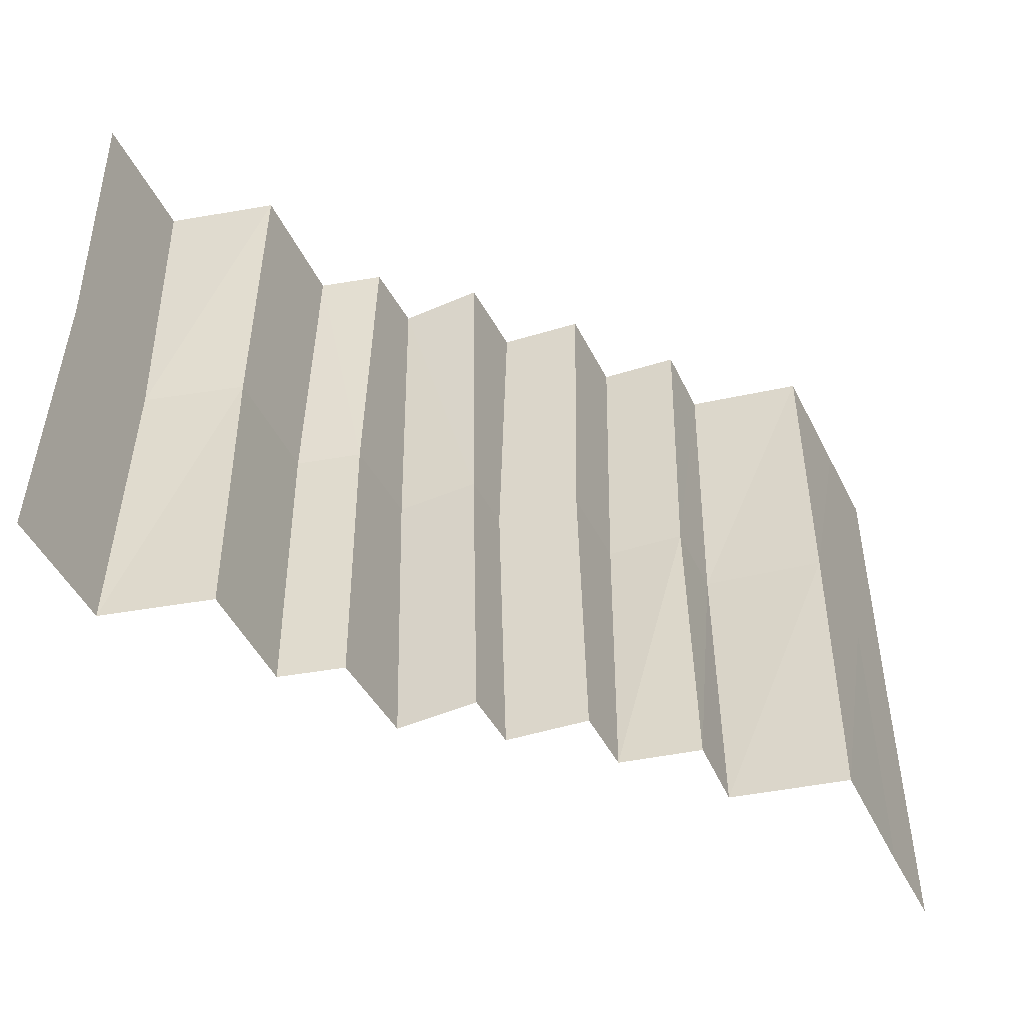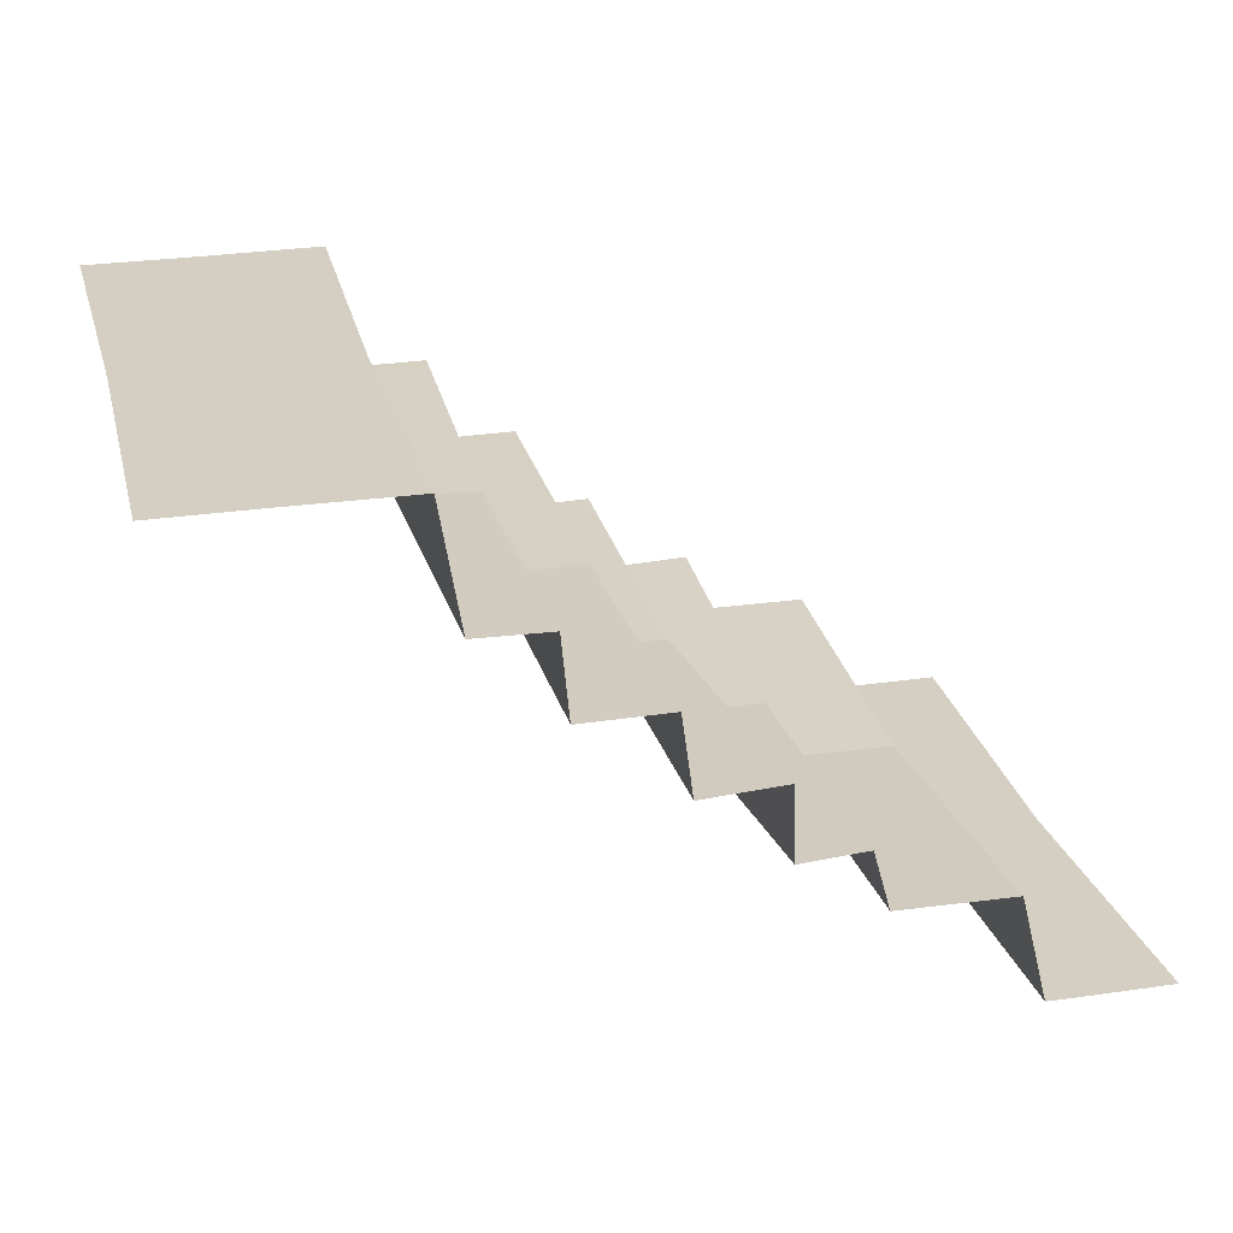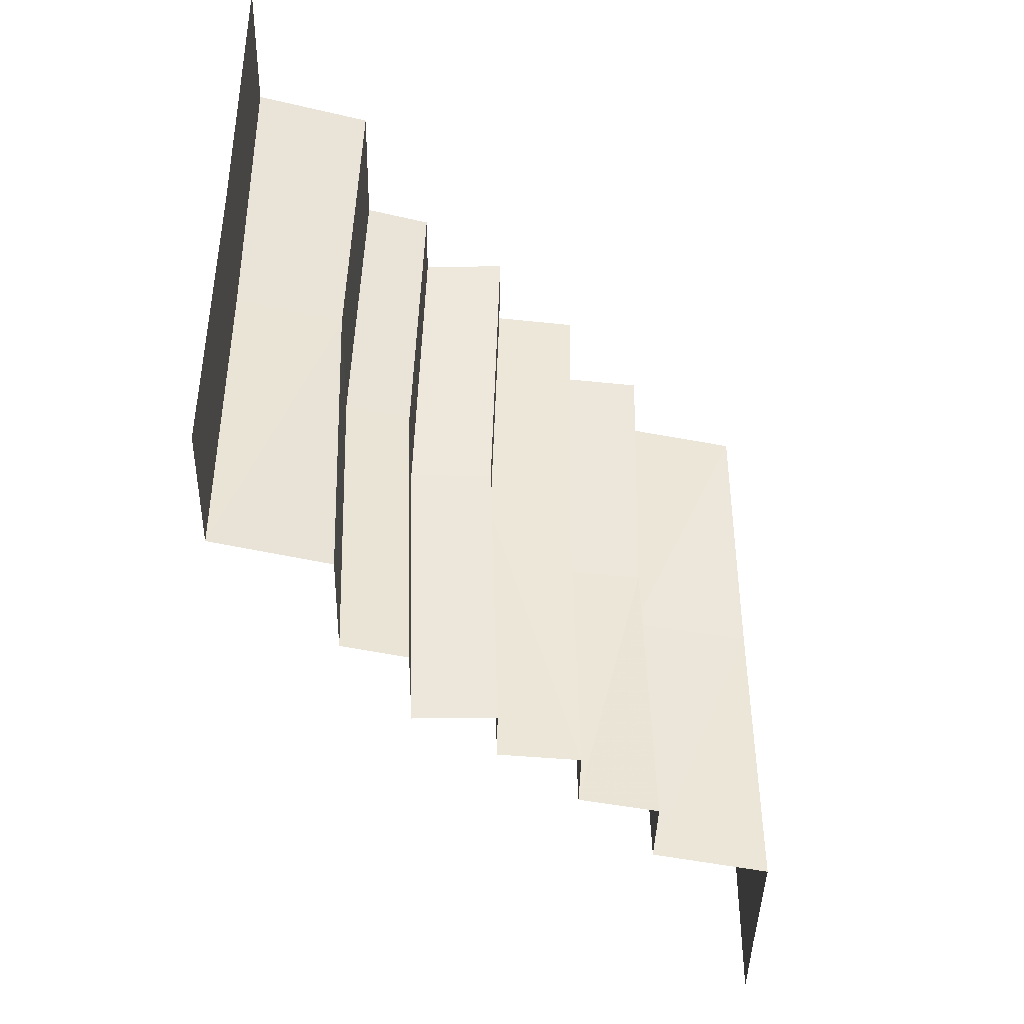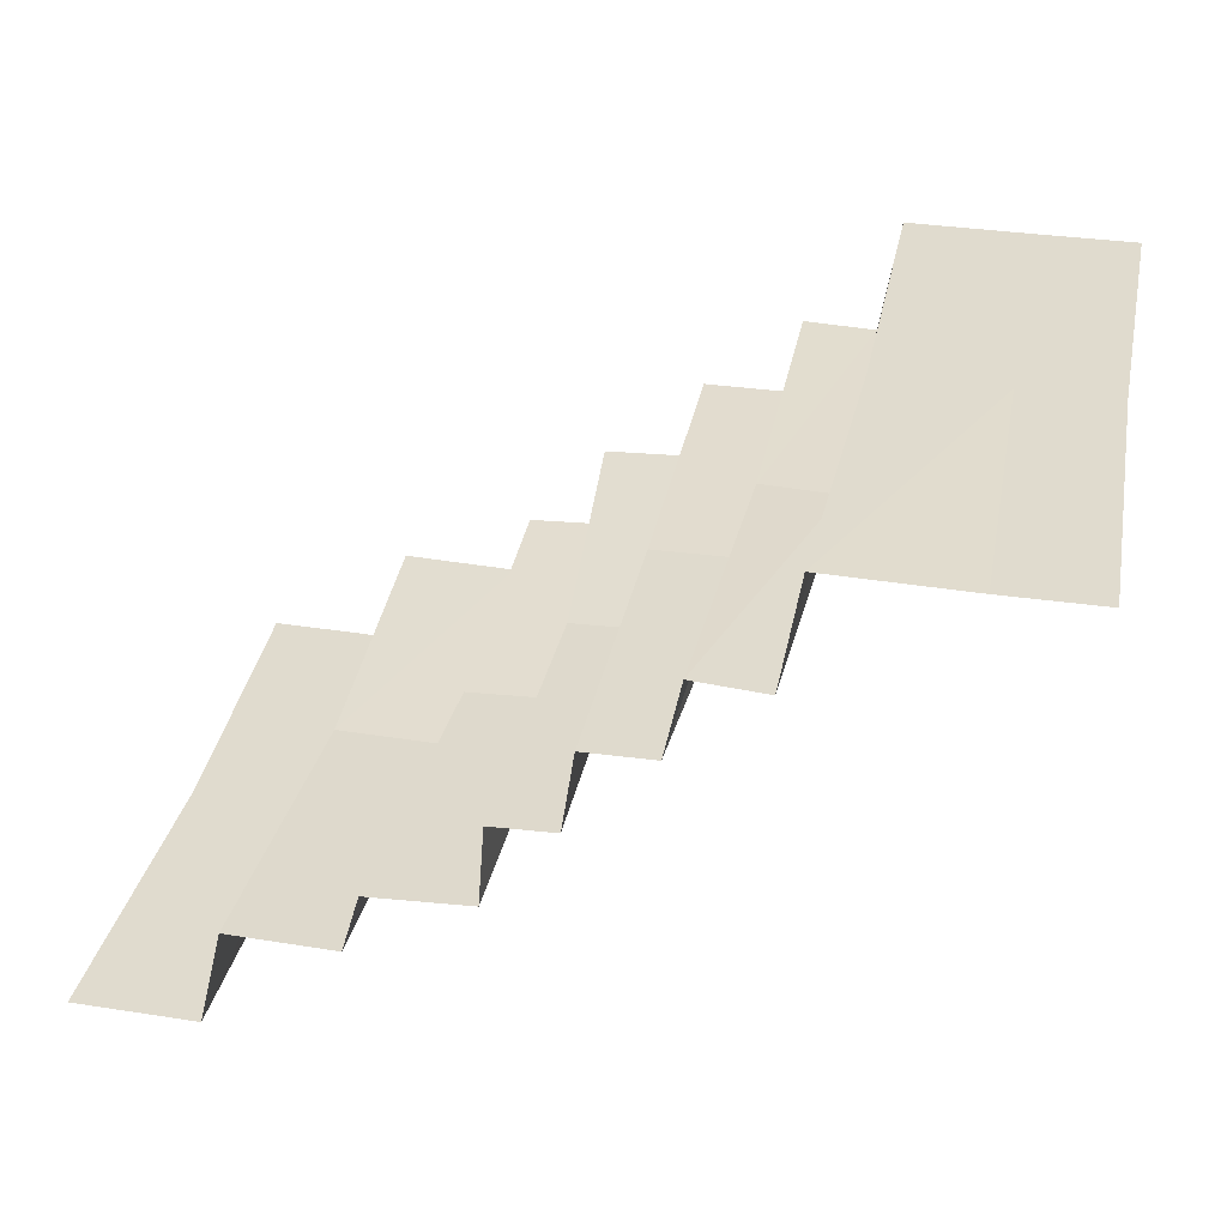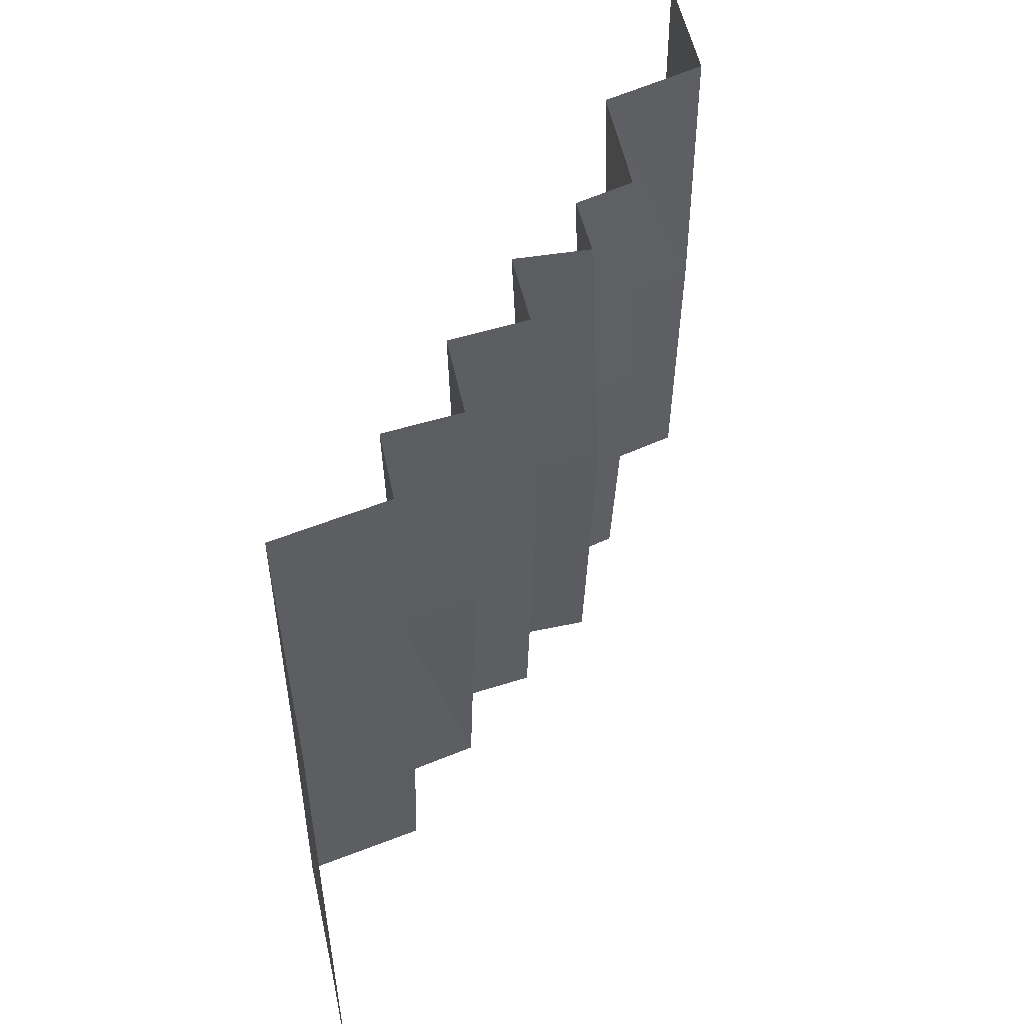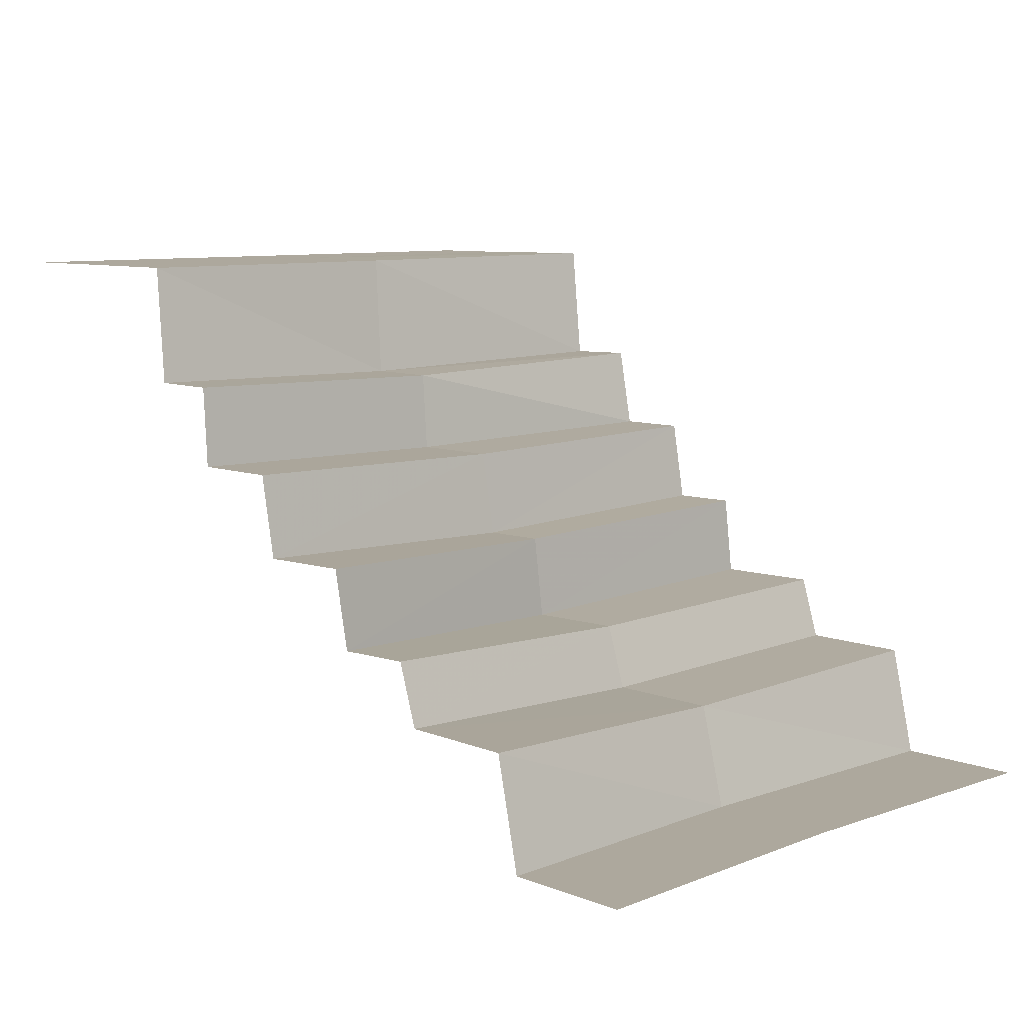
<metadata>
{"format":"obj","ext":"obj","renderer":"f3d","projection":"perspective","resolution":1024,"background":"white","views":[{"elev":-47.5,"azim":115.8,"up":"+Z"},{"elev":25.4,"azim":-14.1,"up":"+Y"},{"elev":-42.0,"azim":89.1,"up":"+Z"},{"elev":33.7,"azim":-168.8,"up":"+Y"},{"elev":52.9,"azim":-101.9,"up":"+Z"},{"elev":8.7,"azim":45.1,"up":"+Y"}]}
</metadata>
<code>
v -172.4 203 -0
v -138.4 203 -119.3
v -173.6 203 -119.3
v -138.4 203 -119.3
v -172.4 203 -0
v -137.2 203 -0
v -138.4 203 114
v -172.4 203 -0
v -173.6 203 114
v -172.4 203 -0
v -138.4 203 114
v -137.2 203 -0
v -137.2 203 -0
v -87.33 203.6 -118.7
v -138.4 203 -119.3
v -87.33 203.6 -118.7
v -137.2 203 -0
v -90.92 203 0.5115
v -90.92 203 114.6
v -90.92 203 0.5115
v -138.4 203 114
v -138.4 203 114
v -90.92 203 0.5115
v -137.2 203 -0
v -83.8 158.4 117.4
v -85.09 156.1 3.394
v -90.92 203 114.6
v -90.92 203 114.6
v -85.09 156.1 3.394
v -90.92 203 0.5115
v -90.92 203 0.5115
v -80.19 158.4 -115.9
v -87.33 203.6 -118.7
v -80.19 158.4 -115.9
v -90.92 203 0.5115
v -85.09 156.1 3.394
v 44.09 62.65 -1.583
v 55.23 42.7 -121.6
v 48.44 66.33 -121
v 55.23 42.7 -121.6
v 44.09 62.65 -1.583
v 50.88 38.92 -2.26
v 52.18 42.7 110
v 44.09 62.65 -1.583
v 45.39 66.33 110.5
v 44.09 62.65 -1.583
v 52.18 42.7 110
v 50.88 38.92 -2.26
v -15.86 93.9 4.027
v -20.37 128.3 -114.2
v -20.37 126.1 5.109
v -20.37 128.3 -114.2
v -15.86 93.9 4.027
v -15.86 97.13 -115.2
v -15.86 97.13 118.8
v -20.37 126.1 5.109
v -20.37 128.3 119.7
v -20.37 126.1 5.109
v -15.86 97.13 118.8
v -15.86 93.9 4.027
v -85.09 156.1 3.394
v -52.98 159.2 -114.2
v -80.19 158.4 -115.9
v -52.98 159.2 -114.2
v -85.09 156.1 3.394
v -56.58 156.1 5.104
v -56.58 158.5 119
v -56.58 156.1 5.104
v -83.8 158.4 117.4
v -83.8 158.4 117.4
v -56.58 156.1 5.104
v -85.09 156.1 3.394
v -53.82 128.3 119.8
v -53.82 126.1 5.711
v -56.58 158.5 119
v -56.58 158.5 119
v -53.82 126.1 5.711
v -56.58 156.1 5.104
v -56.58 156.1 5.104
v -46.64 128.3 -113.7
v -52.98 159.2 -114.2
v -46.64 128.3 -113.7
v -56.58 156.1 5.104
v -53.82 126.1 5.711
v -20.37 128.3 119.7
v -53.82 126.1 5.711
v -53.82 128.3 119.8
v -53.82 126.1 5.711
v -20.37 128.3 119.7
v -20.37 126.1 5.109
v -20.37 126.1 5.109
v -46.64 128.3 -113.7
v -53.82 126.1 5.711
v -46.64 128.3 -113.7
v -20.37 126.1 5.109
v -20.37 128.3 -114.2
v 16.8 97.13 116.1
v -15.86 93.9 4.027
v -15.86 97.13 118.8
v -15.86 93.9 4.027
v 16.8 97.13 116.1
v 7.338 93.9 2.912
v 7.338 93.9 2.912
v -15.86 97.13 -115.2
v -15.86 93.9 4.027
v -15.86 97.13 -115.2
v 7.338 93.9 2.912
v 8.189 97.13 -116.4
v 18.72 66.33 112.7
v 7.338 93.9 2.912
v 16.8 97.13 116.1
v 7.338 93.9 2.912
v 18.72 66.33 112.7
v 9.26 62.65 0.7849
v 9.26 62.65 0.7849
v 8.189 97.13 -116.4
v 7.338 93.9 2.912
v 8.189 97.13 -116.4
v 9.26 62.65 0.7849
v 10.11 66.33 -118.5
v 45.39 66.33 110.5
v 9.26 62.65 0.7849
v 18.72 66.33 112.7
v 9.26 62.65 0.7849
v 45.39 66.33 110.5
v 44.09 62.65 -1.583
v 44.09 62.65 -1.583
v 10.11 66.33 -118.5
v 9.26 62.65 0.7849
v 10.11 66.33 -118.5
v 44.09 62.65 -1.583
v 48.44 66.33 -121
v 96.74 42.7 111.8
v 93.18 38.92 -1.384
v 52.18 42.7 110
v 52.18 42.7 110
v 93.18 38.92 -1.384
v 50.88 38.92 -2.26
v 93.18 38.92 -1.384
v 55.23 42.7 -121.6
v 50.88 38.92 -2.26
v 55.23 42.7 -121.6
v 93.18 38.92 -1.384
v 96.74 42.7 -120.7
v 106.8 1.474 113
v 103.3 1.474 -0.7188
v 96.74 42.7 111.8
v 96.74 42.7 111.8
v 103.3 1.474 -0.7188
v 93.18 38.92 -1.384
v 93.18 38.92 -1.384
v 106.8 1.474 -119.9
v 96.74 42.7 -120.7
v 106.8 1.474 -119.9
v 93.18 38.92 -1.384
v 103.3 1.474 -0.7188
v 154.1 1.474 114
v 150.6 1.474 -0.01367
v 119 1.474 113.3
v 119 1.474 113.3
v 150.6 1.474 -0.01367
v 115.5 1.474 -0.4773
v 119 1.474 113.3
v 115.5 1.474 -0.4773
v 106.8 1.474 113
v 106.8 1.474 113
v 115.5 1.474 -0.4773
v 103.3 1.474 -0.7188
v 115.5 1.474 -0.4773
v 106.8 1.474 -119.9
v 103.3 1.474 -0.7188
v 106.8 1.474 -119.9
v 115.5 1.474 -0.4773
v 119 1.474 -119.7
v 150.6 1.474 -0.01367
v 119 1.474 -119.7
v 115.5 1.474 -0.4773
v 119 1.474 -119.7
v 150.6 1.474 -0.01367
v 154.1 1.474 -119.3
g UnrealEdObject
f 1 2 3
f 4 5 6
f 7 8 9
f 10 11 12
f 13 14 15
f 16 17 18
f 19 20 21
f 22 23 24
f 25 26 27
f 28 29 30
f 31 32 33
f 34 35 36
f 37 38 39
f 40 41 42
f 43 44 45
f 46 47 48
f 49 50 51
f 52 53 54
f 55 56 57
f 58 59 60
f 61 62 63
f 64 65 66
f 67 68 69
f 70 71 72
f 73 74 75
f 76 77 78
f 79 80 81
f 82 83 84
f 85 86 87
f 88 89 90
f 91 92 93
f 94 95 96
f 97 98 99
f 100 101 102
f 103 104 105
f 106 107 108
f 109 110 111
f 112 113 114
f 115 116 117
f 118 119 120
f 121 122 123
f 124 125 126
f 127 128 129
f 130 131 132
f 133 134 135
f 136 137 138
f 139 140 141
f 142 143 144
f 145 146 147
f 148 149 150
f 151 152 153
f 154 155 156
f 157 158 159
f 160 161 162
f 163 164 165
f 166 167 168
f 169 170 171
f 172 173 174
f 175 176 177
f 178 179 180
g

</code>
